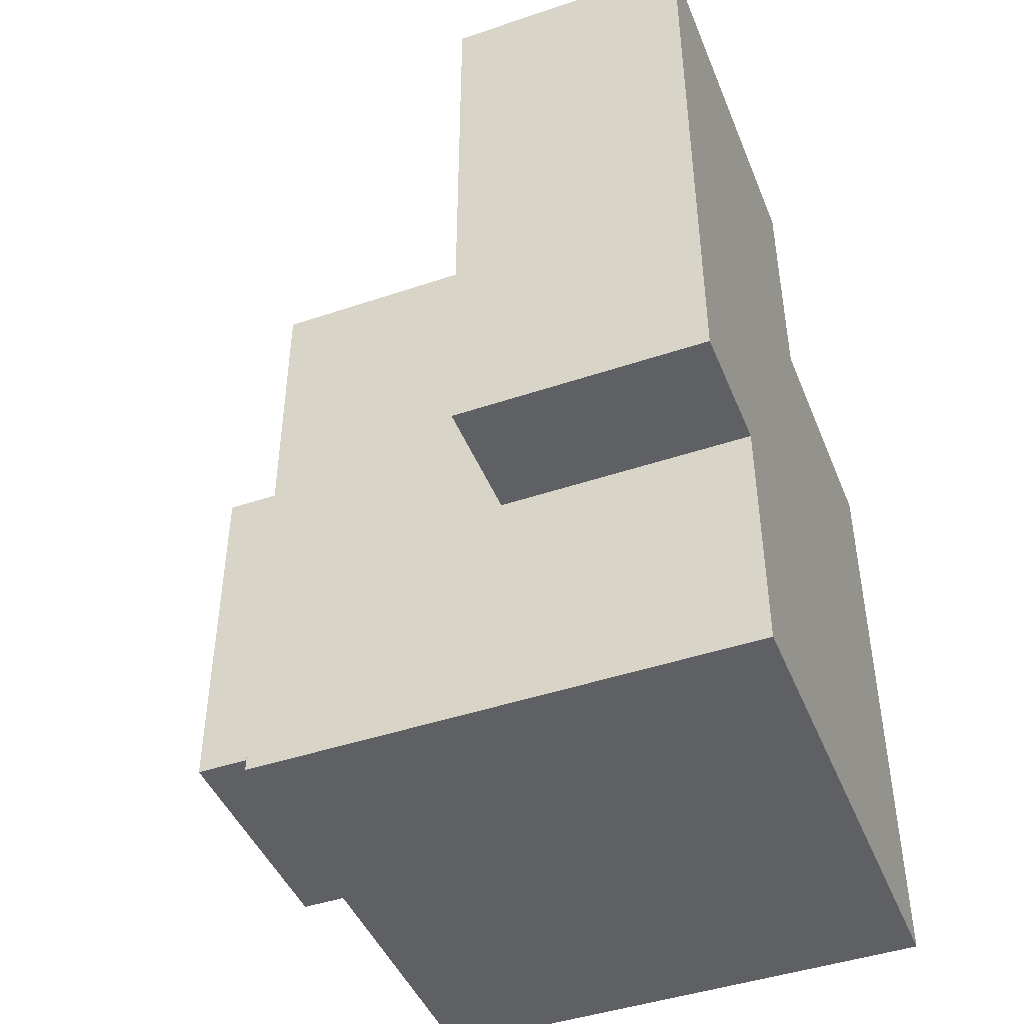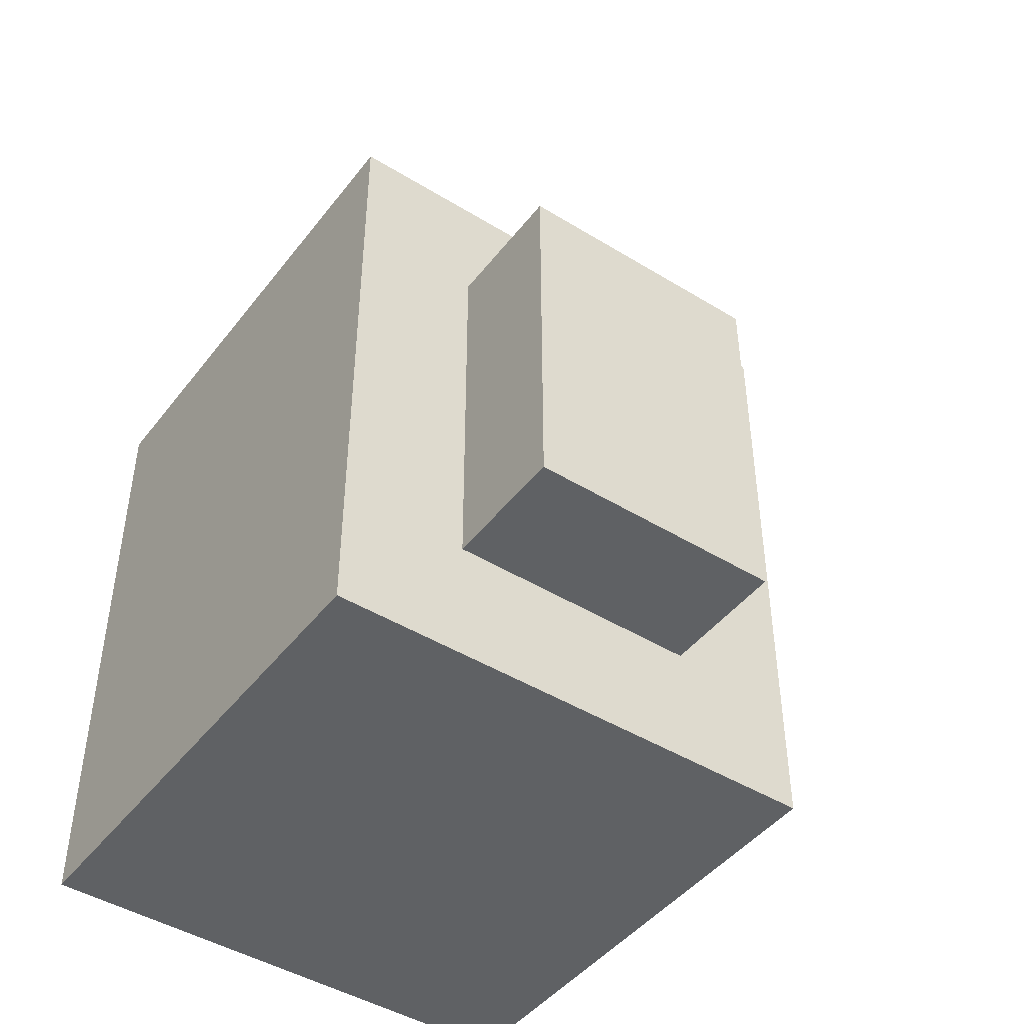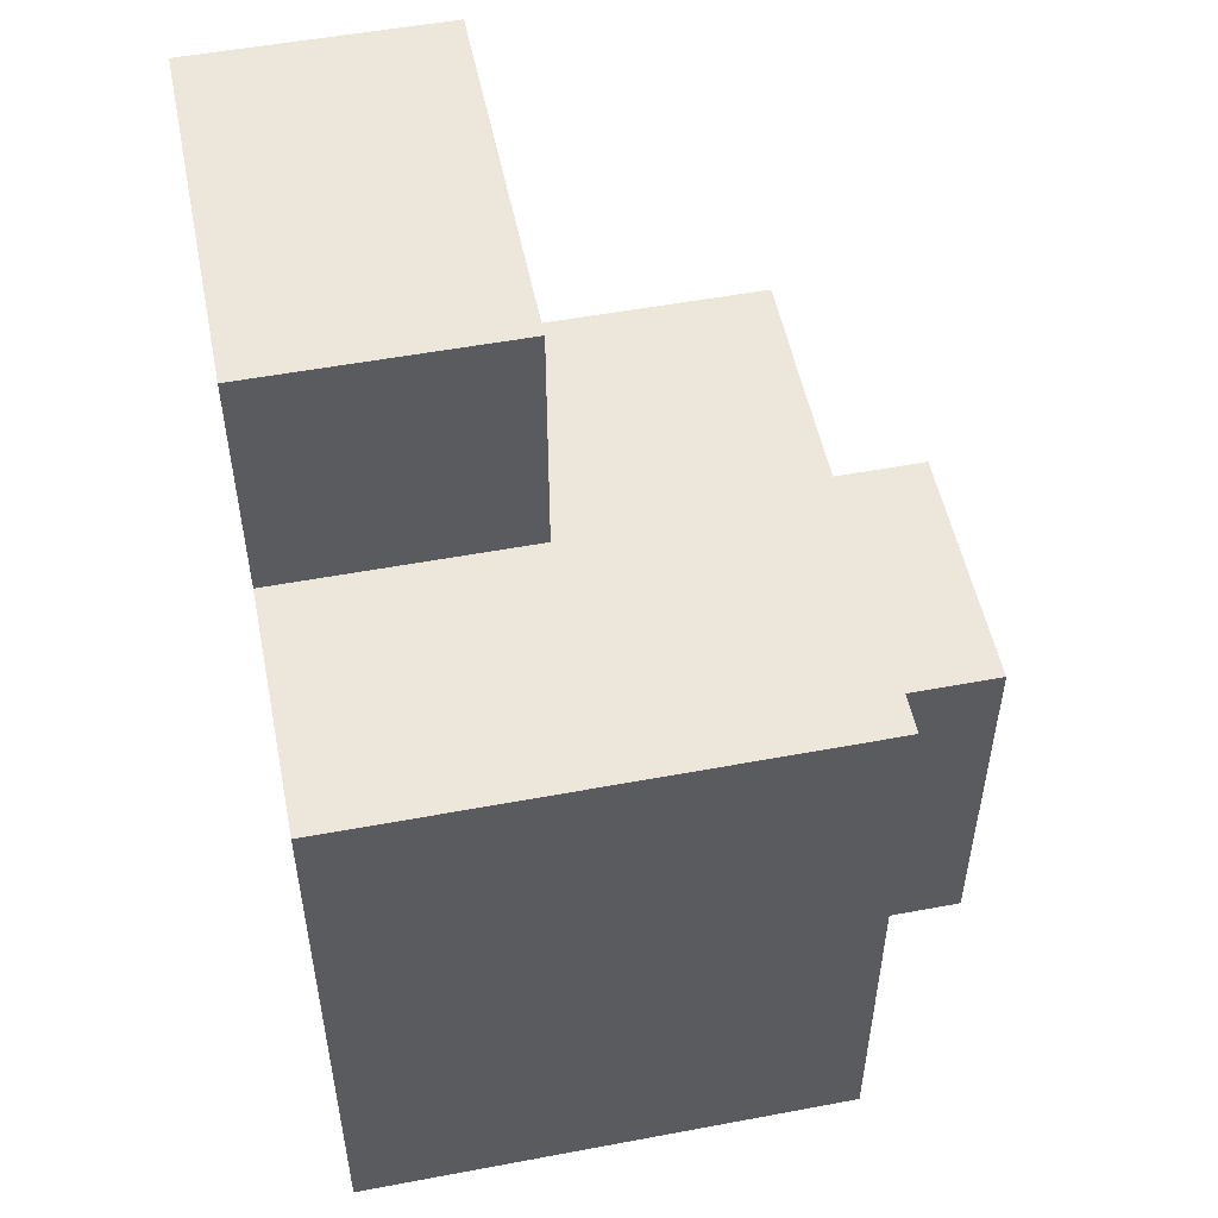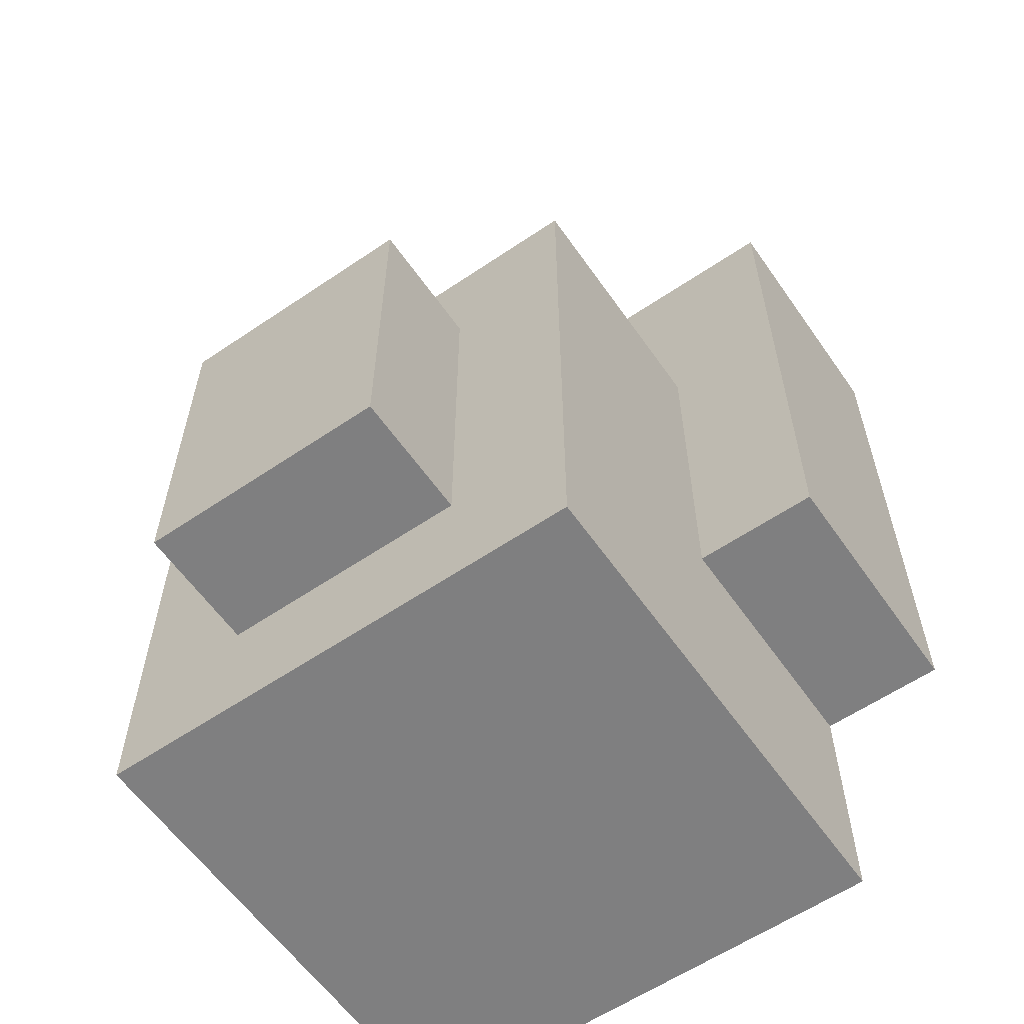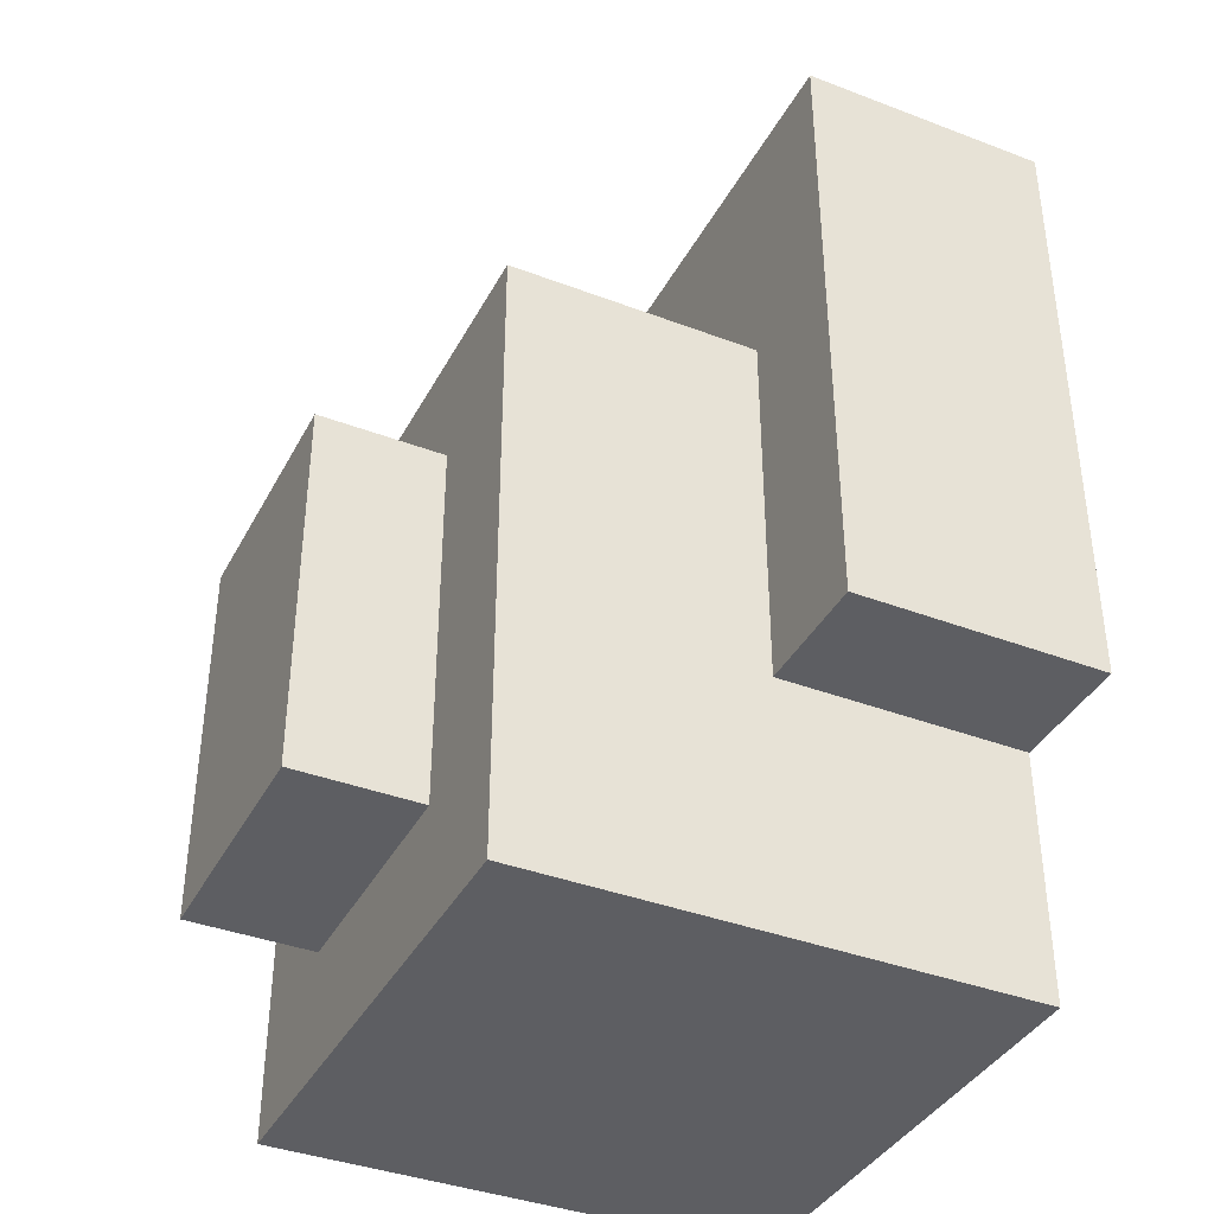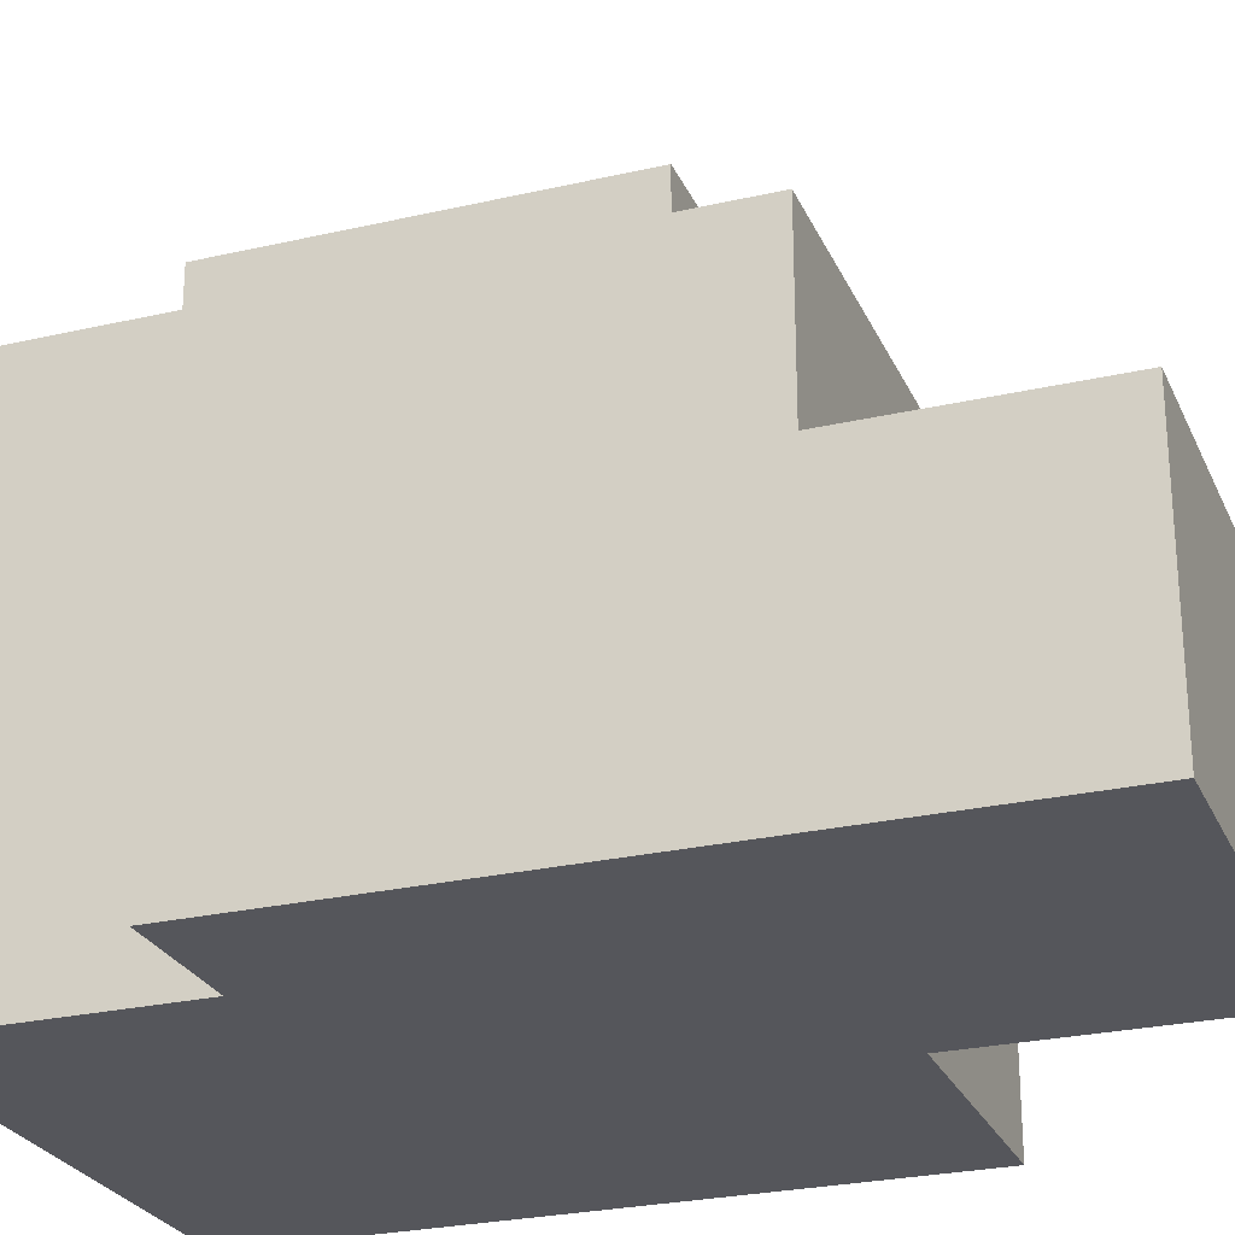
<metadata>
{"format":"obj","ext":"obj","renderer":"f3d","projection":"perspective","resolution":1024,"background":"white","views":[{"elev":-44.9,"azim":-68.6,"up":"+Z"},{"elev":-45.4,"azim":144.7,"up":"+Z"},{"elev":52.4,"azim":78.6,"up":"+Z"},{"elev":-59.7,"azim":-145.2,"up":"+Z"},{"elev":-38.6,"azim":-115.6,"up":"+Z"},{"elev":-26.2,"azim":-69.9,"up":"+Y"}]}
</metadata>
<code>
g shitou
v -6 0 8
v -6 0 3
v -6 1 7
v -6 1 3
v -6 2 8
v -6 2 7
v -6 2 3
v -5 0 3
v -5 0 1
v -5 1 3
v -5 1 1
v -5 2 6
v -5 2 5
v -5 2 3
v -5 2 2
v -5 3 6
v -5 3 5
v -5 3 2
v -5 4 6
v -5 4 5
v -5 4 1
v -4 4 5
v -4 4 2
v -4 5 5
v -4 5 2
v -3 0 8
v -3 0 6
v -3 1 8
v -3 1 7
v -3 2 8
v -3 2 7
v -3 2 6
v -2 4 5
v -2 4 4
v -2 4 3
v -2 4 2
v -2 5 5
v -2 5 4
v -2 5 3
v -2 5 2
v -1 0 6
v -1 0 4
v -1 0 3
v -1 0 1
v -1 1 6
v -1 1 5
v -1 2 4
v -1 2 3
v -1 2 2
v -1 2 1
v -1 3 5
v -1 3 2
v -1 3 1
v -1 4 6
v -1 4 2
v -1 4 1
v -6 0 8
v -6 2 8
v -5 1 8
v -5 2 8
v -3 0 8
v -3 1 8
v -3 2 8
v -5 2 6
v -5 3 6
v -5 4 6
v -4 2 6
v -4 3 6
v -4 4 6
v -3 0 6
v -3 2 6
v -2 1 6
v -2 3 6
v -1 0 6
v -1 1 6
v -1 4 6
v -4 4 5
v -4 5 5
v -2 4 5
v -2 5 5
v -6 0 3
v -6 1 3
v -6 2 3
v -5 0 3
v -5 1 3
v -5 2 3
v -4 4 2
v -4 5 2
v -2 4 2
v -2 5 2
v -5 0 1
v -5 1 1
v -5 4 1
v -4 1 1
v -4 2 1
v -3 0 1
v -3 1 1
v -2 0 1
v -2 1 1
v -2 3 1
v -2 4 1
v -1 0 1
v -1 2 1
v -1 3 1
v -1 4 1
v -6 0 8
v -3 0 8
v -5 0 7
v -4 0 7
v -4 0 6
v -3 0 6
v -1 0 6
v -3 0 5
v -2 0 5
v -5 0 4
v -4 0 4
v -2 0 4
v -1 0 4
v -6 0 3
v -5 0 3
v -2 0 3
v -1 0 3
v -4 0 2
v -3 0 2
v -5 0 1
v -3 0 1
v -2 0 1
v -1 0 1
v -6 2 8
v -5 2 8
v -3 2 8
v -6 2 7
v -5 2 7
v -3 2 7
v -5 2 6
v -4 2 6
v -3 2 6
v -5 2 5
v -6 2 3
v -5 2 3
v -5 4 6
v -4 4 6
v -1 4 6
v -5 4 5
v -4 4 5
v -2 4 5
v -2 4 4
v -2 4 3
v -4 4 2
v -2 4 2
v -1 4 2
v -5 4 1
v -2 4 1
v -1 4 1
v -4 5 5
v -2 5 5
v -3 5 4
v -2 5 4
v -3 5 3
v -2 5 3
v -4 5 2
v -2 5 2
f 3 2 1
f 4 2 3
f 5 3 1
f 6 4 3
f 6 3 5
f 7 4 6
f 10 9 8
f 11 9 10
f 14 11 10
f 15 11 14
f 16 13 12
f 17 14 13
f 17 13 16
f 17 15 14
f 18 11 15
f 18 15 17
f 19 17 16
f 20 18 17
f 20 17 19
f 21 11 18
f 21 18 20
f 24 23 22
f 25 23 24
f 26 27 28
f 28 27 29
f 28 29 30
f 29 27 31
f 30 29 31
f 31 27 32
f 33 34 37
f 34 35 38
f 37 34 38
f 35 36 39
f 38 35 39
f 39 36 40
f 41 42 45
f 45 42 46
f 42 43 47
f 46 42 47
f 43 44 48
f 47 43 48
f 48 44 49
f 49 44 50
f 46 47 51
f 45 46 51
f 47 48 51
f 48 49 51
f 49 50 52
f 51 49 52
f 52 50 53
f 45 51 54
f 51 52 54
f 52 53 55
f 54 52 55
f 55 53 56
f 59 58 57
f 60 58 59
f 61 59 57
f 62 60 59
f 62 59 61
f 63 60 62
f 67 65 64
f 68 66 65
f 68 65 67
f 69 66 68
f 71 68 67
f 72 71 70
f 73 69 68
f 73 71 72
f 73 68 71
f 74 72 70
f 75 73 72
f 75 72 74
f 76 69 73
f 76 73 75
f 79 78 77
f 80 78 79
f 81 82 84
f 82 83 85
f 84 82 85
f 85 83 86
f 87 88 89
f 89 88 90
f 91 92 94
f 92 93 94
f 94 93 95
f 91 94 96
f 94 95 96
f 96 95 97
f 96 97 98
f 97 95 99
f 98 97 99
f 95 93 100
f 100 93 101
f 98 99 102
f 99 95 103
f 102 99 103
f 95 100 103
f 100 101 104
f 103 100 104
f 104 101 105
f 108 107 106
f 109 107 108
f 110 109 108
f 110 107 109
f 111 107 110
f 113 111 110
f 113 112 111
f 114 112 113
f 115 108 106
f 115 110 108
f 115 114 113
f 115 113 110
f 116 114 115
f 117 112 114
f 117 114 116
f 118 112 117
f 119 116 115
f 119 115 106
f 120 116 119
f 121 118 117
f 121 117 116
f 122 118 121
f 123 116 120
f 123 121 116
f 124 121 123
f 125 123 120
f 125 124 123
f 126 121 124
f 126 124 125
f 127 122 121
f 127 121 126
f 128 122 127
f 129 130 132
f 130 131 133
f 132 130 133
f 133 131 134
f 132 133 135
f 133 134 135
f 135 134 136
f 136 134 137
f 132 135 138
f 132 138 139
f 139 138 140
f 141 142 144
f 142 143 145
f 144 142 145
f 145 143 146
f 146 143 147
f 147 143 148
f 144 145 149
f 148 143 150
f 150 143 151
f 144 149 152
f 149 150 152
f 150 151 153
f 152 150 153
f 153 151 154
f 155 156 157
f 157 156 158
f 155 157 159
f 157 158 159
f 159 158 160
f 155 159 161
f 159 160 161
f 161 160 162

</code>
